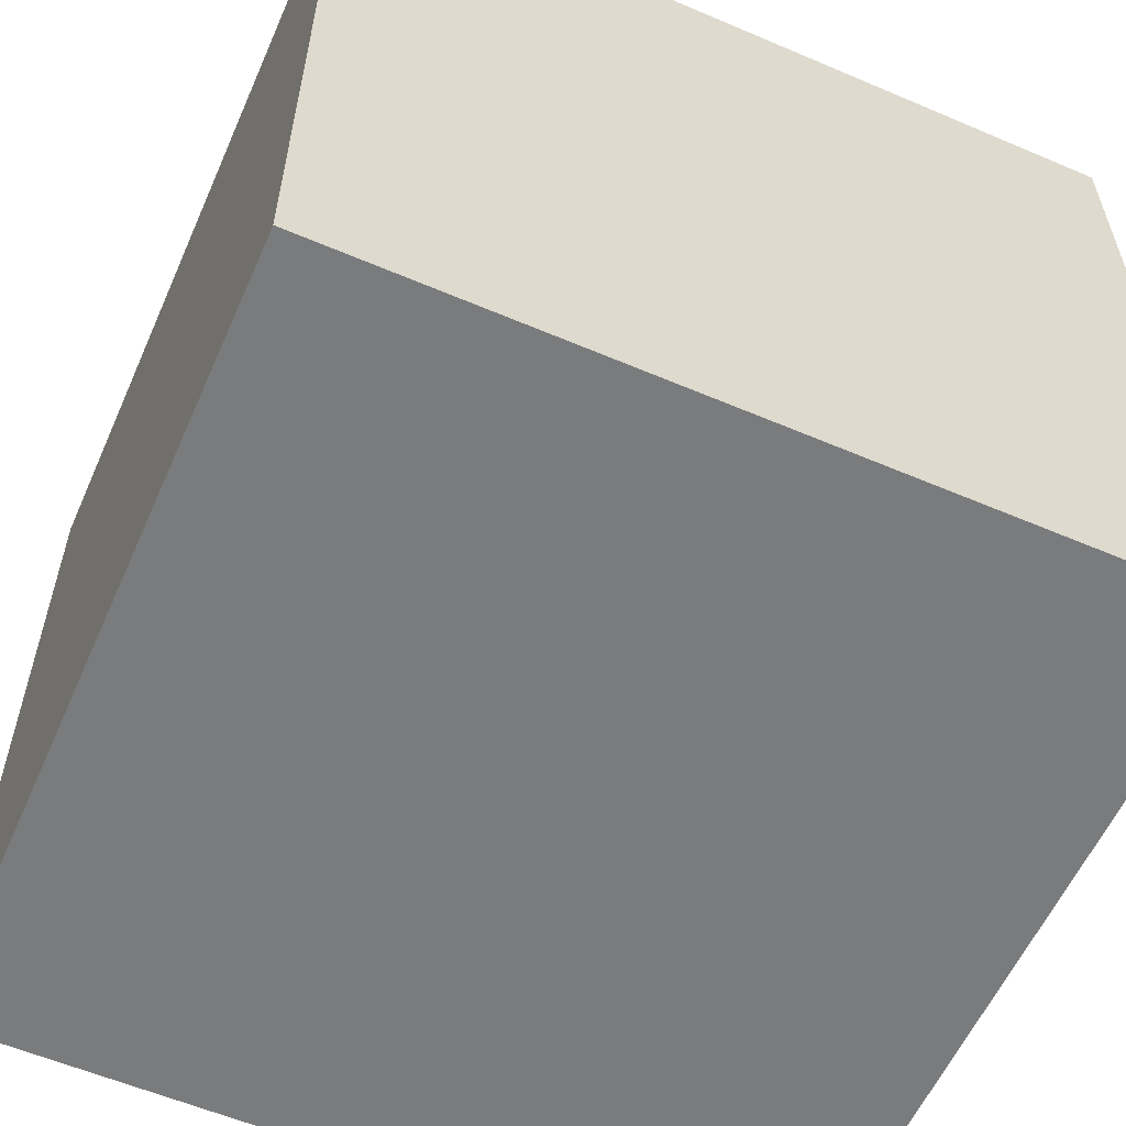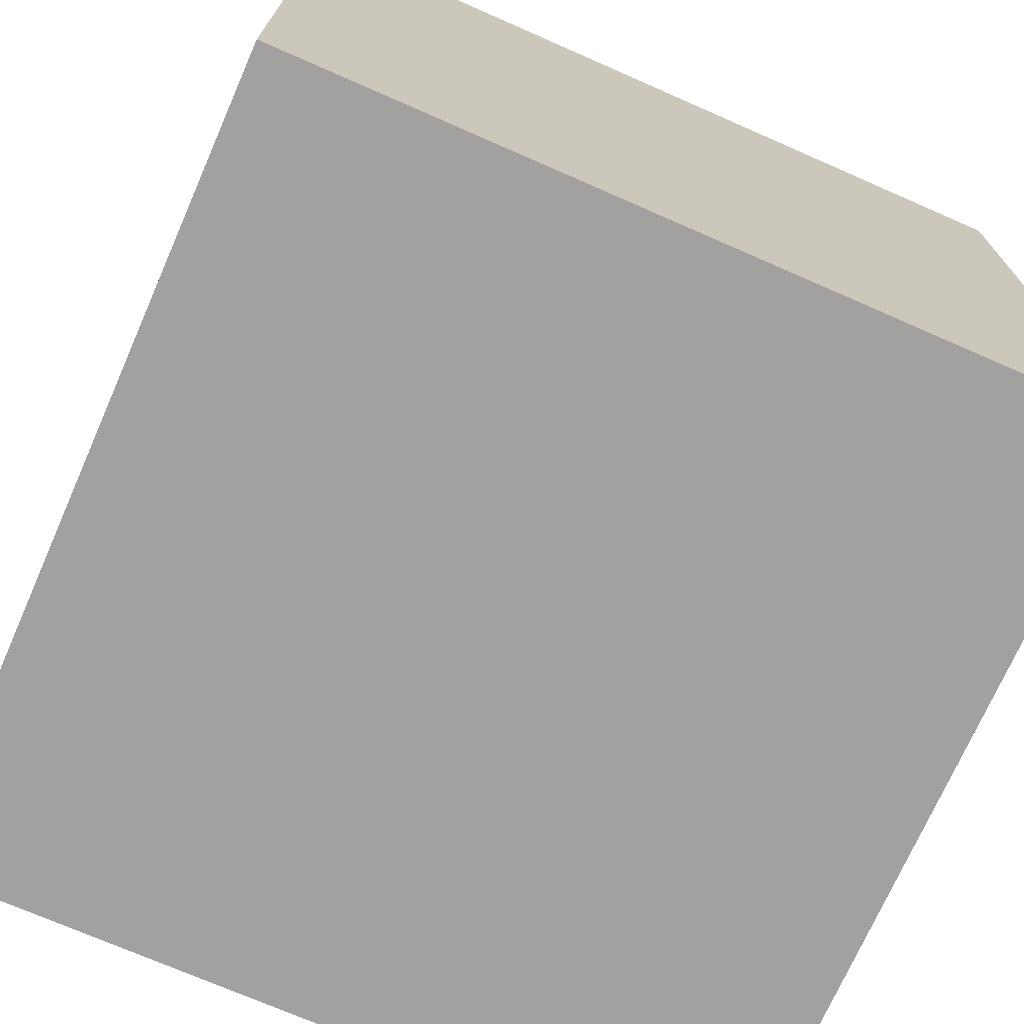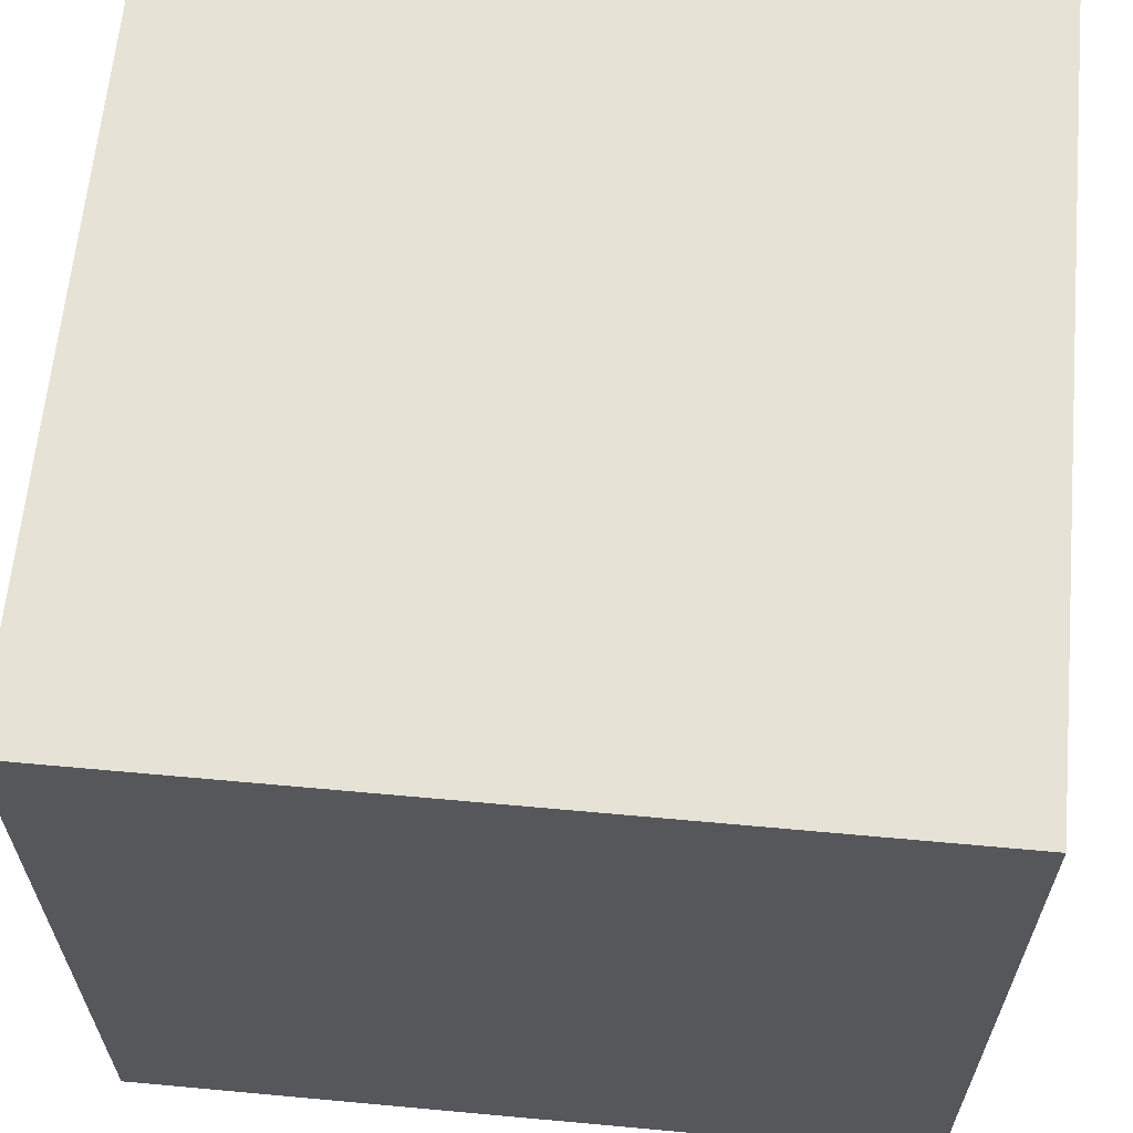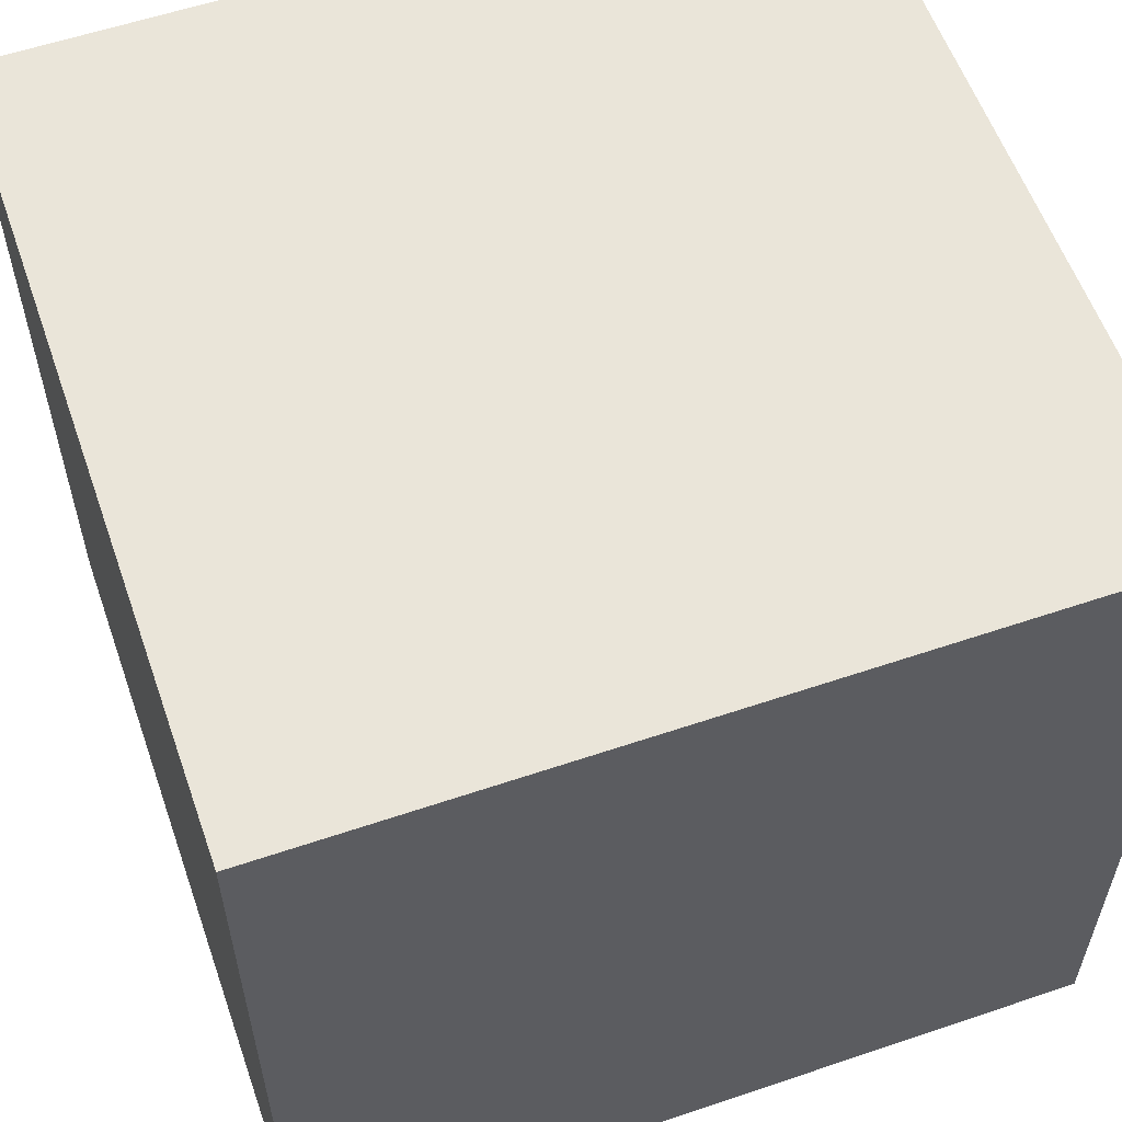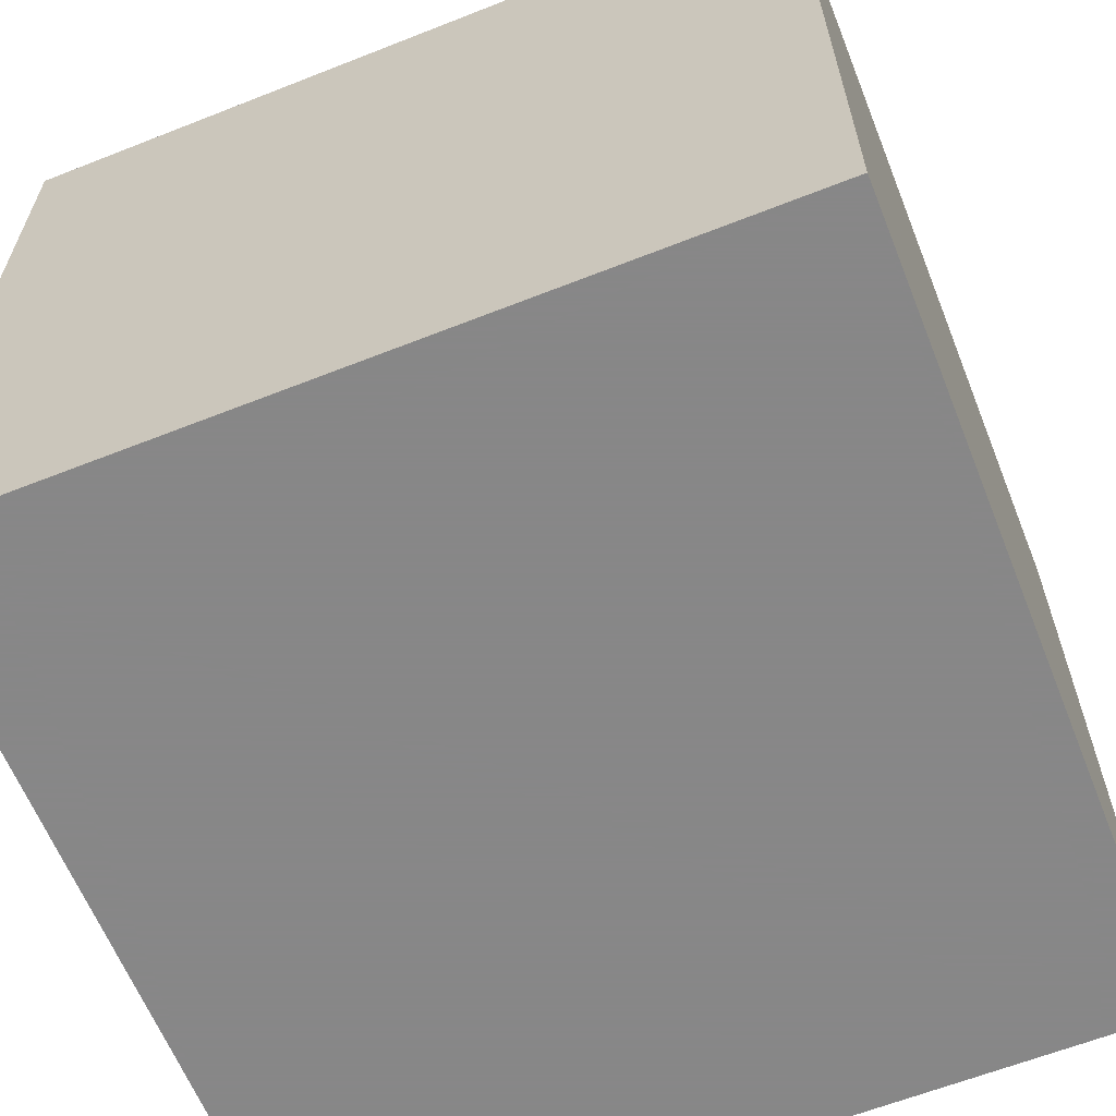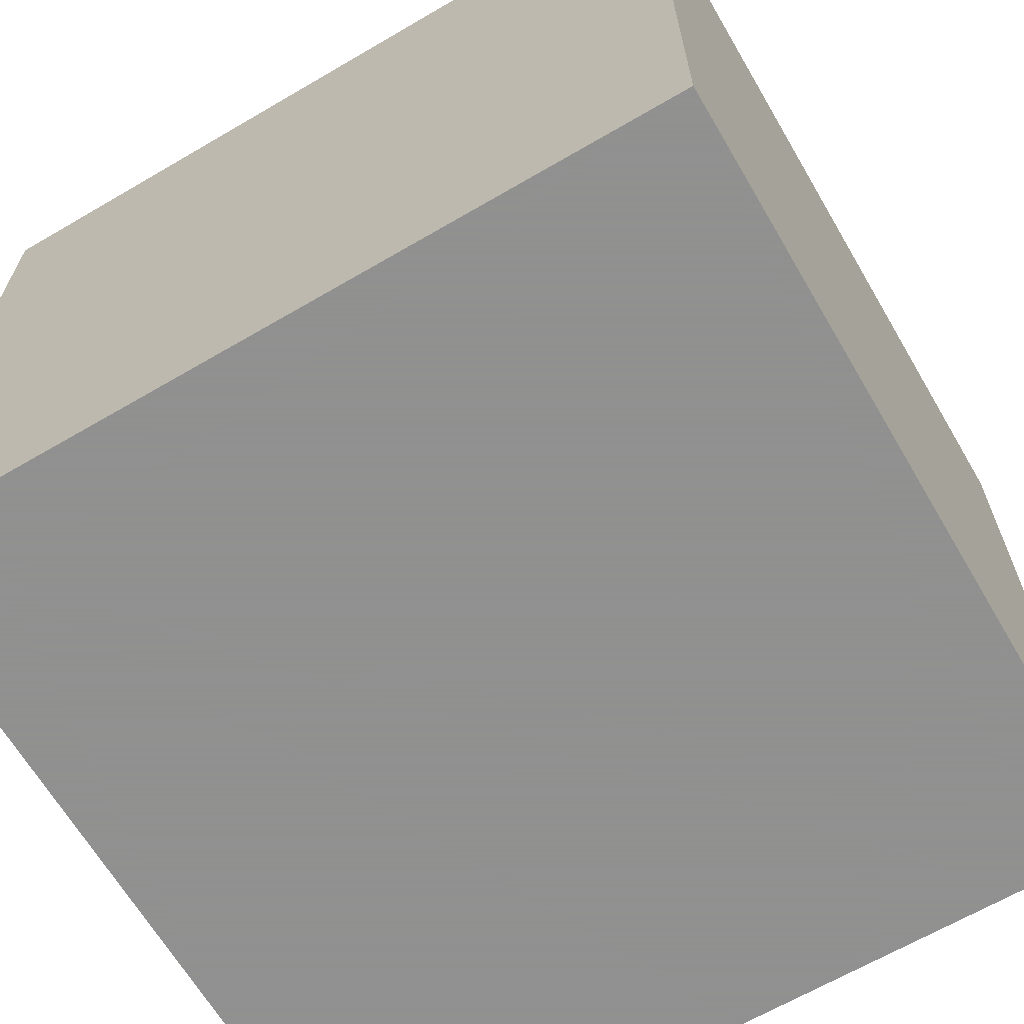
<metadata>
{"format":"obj","ext":"obj","renderer":"f3d","projection":"perspective","resolution":1024,"background":"white","views":[{"elev":-58.3,"azim":-23.8,"up":"+Y"},{"elev":-72.3,"azim":-23.7,"up":"+Y"},{"elev":63.1,"azim":5.3,"up":"+Z"},{"elev":58.1,"azim":-19.3,"up":"+Z"},{"elev":-62.6,"azim":111.8,"up":"+Y"},{"elev":-65.8,"azim":120.4,"up":"+Y"}]}
</metadata>
<code>
v -0.5 -0.5 -0.5
v -0.5 -0.5 0.5
v -0.5 0.5 -0.5
v -0.5 0.5 0.5
v 0.5 -0.5 -0.5
v 0.5 -0.5 0.5
v 0.5 0.5 -0.5
v 0.5 0.5 0.5
f 4 8 2
f 8 6 2
f 8 7 5
f 8 5 6
f 3 7 8
f 4 3 8
f 6 1 2
f 5 1 6
f 1 3 4
f 1 4 2
f 5 7 3
f 5 3 1

</code>
